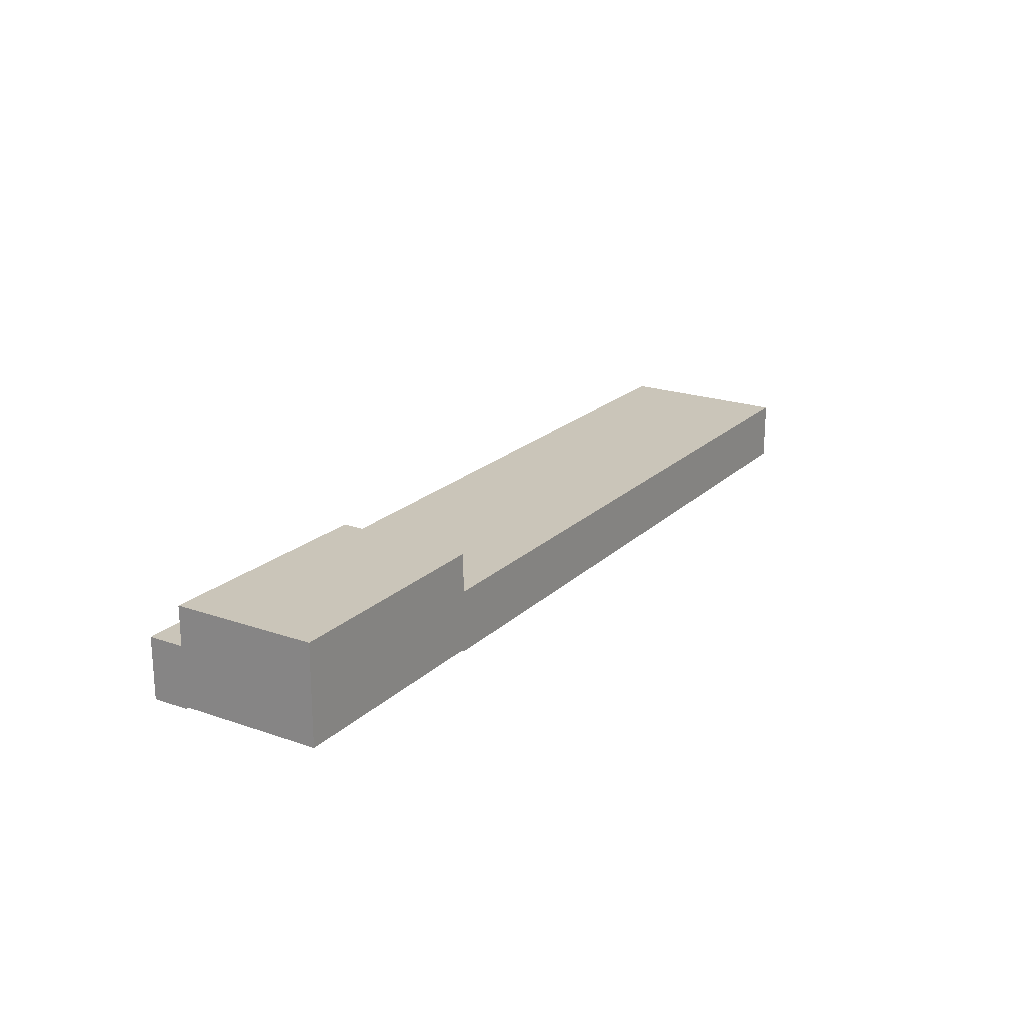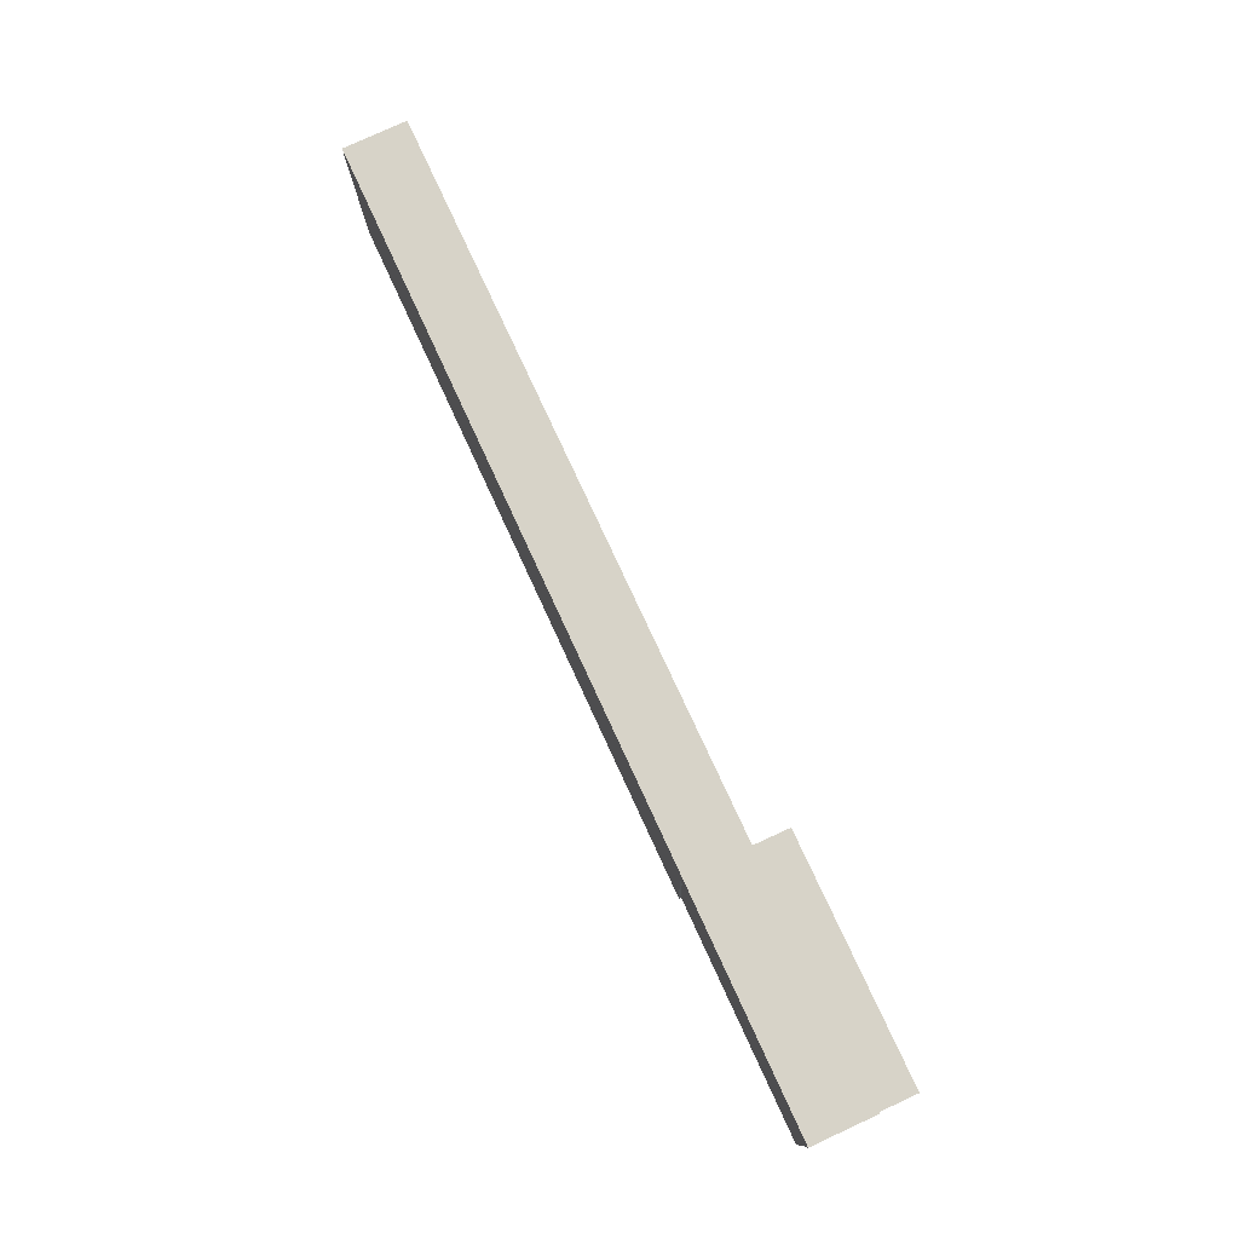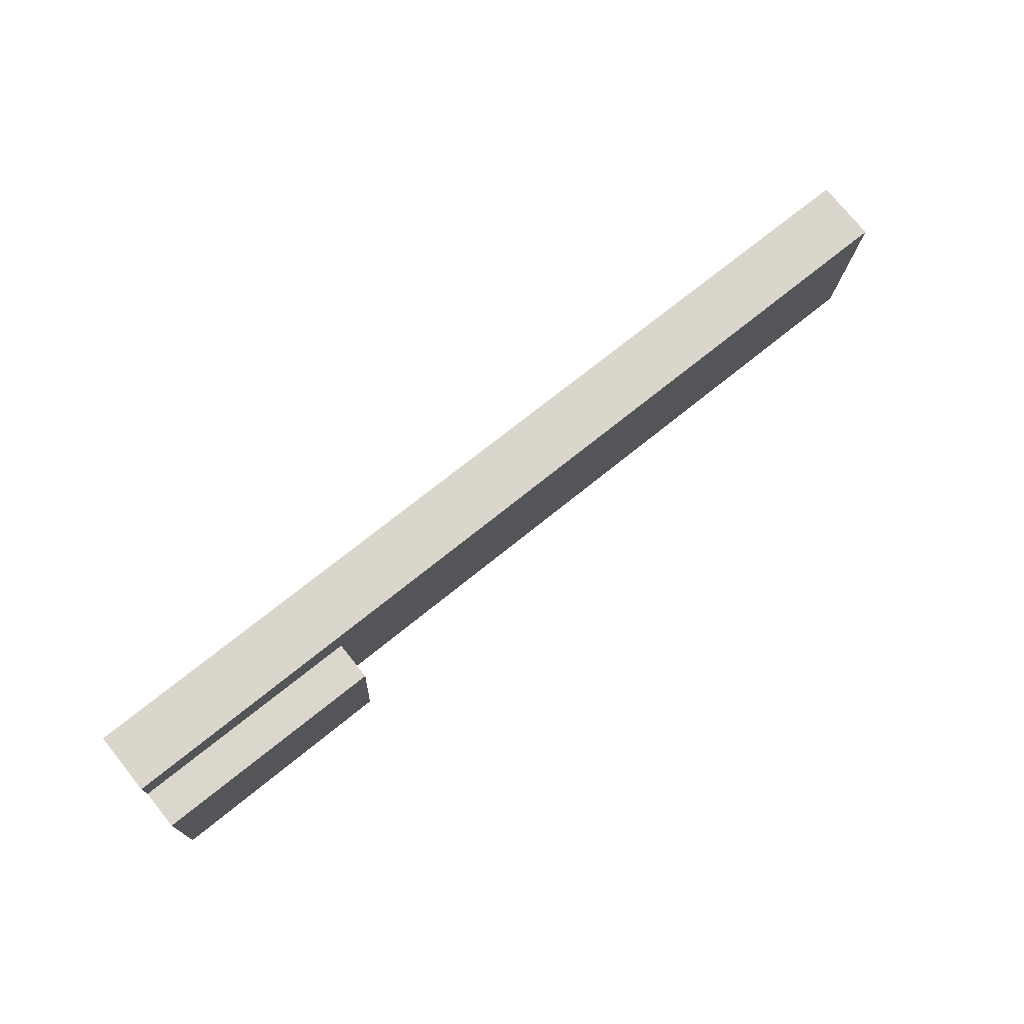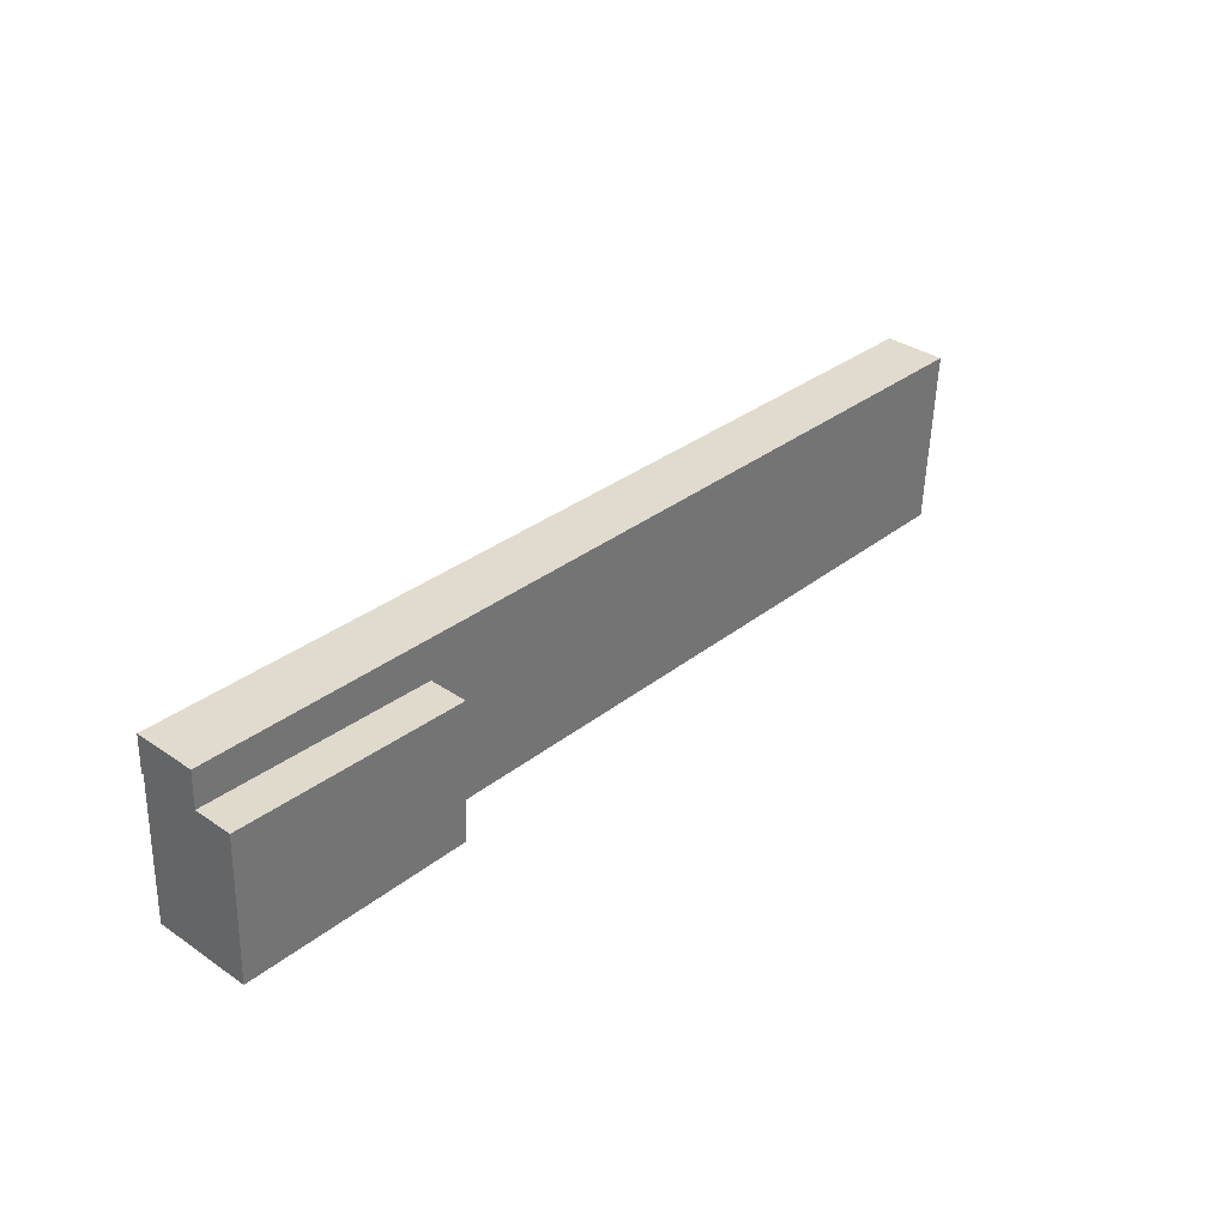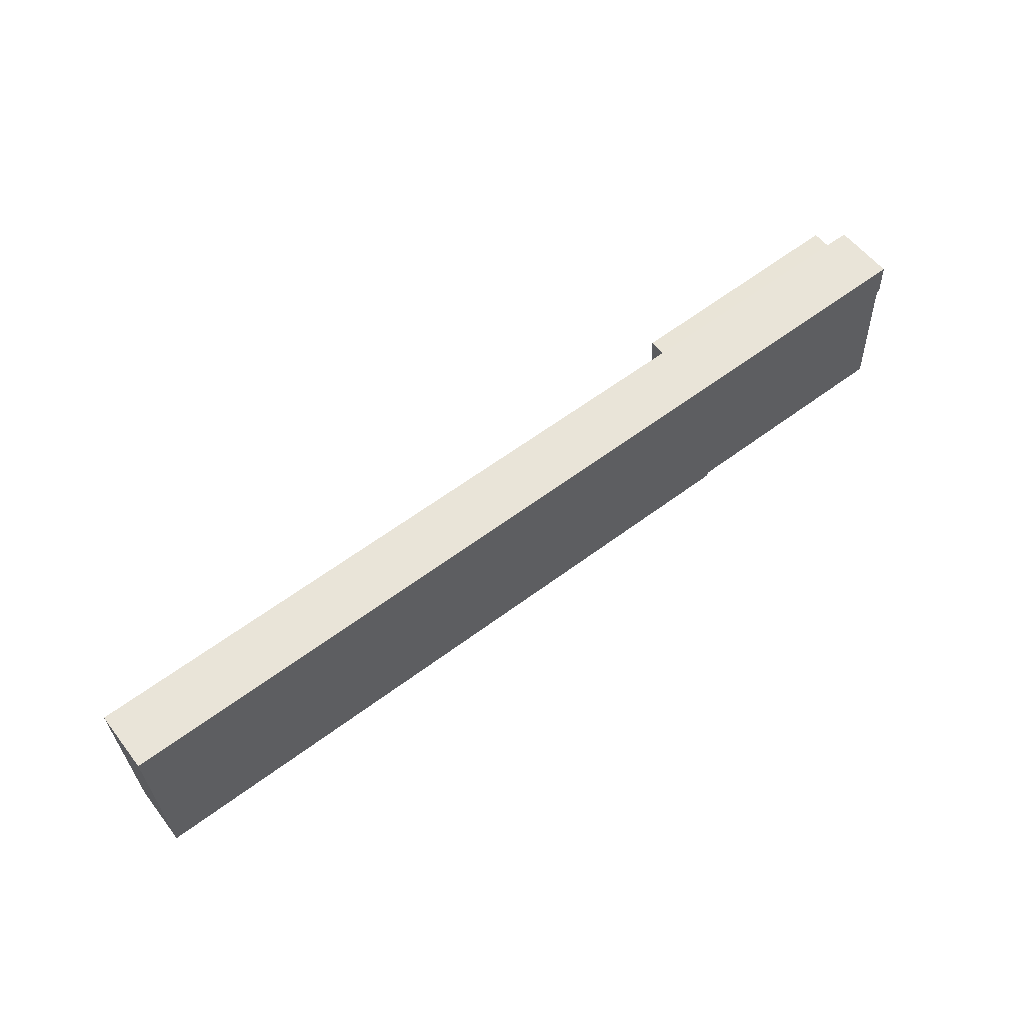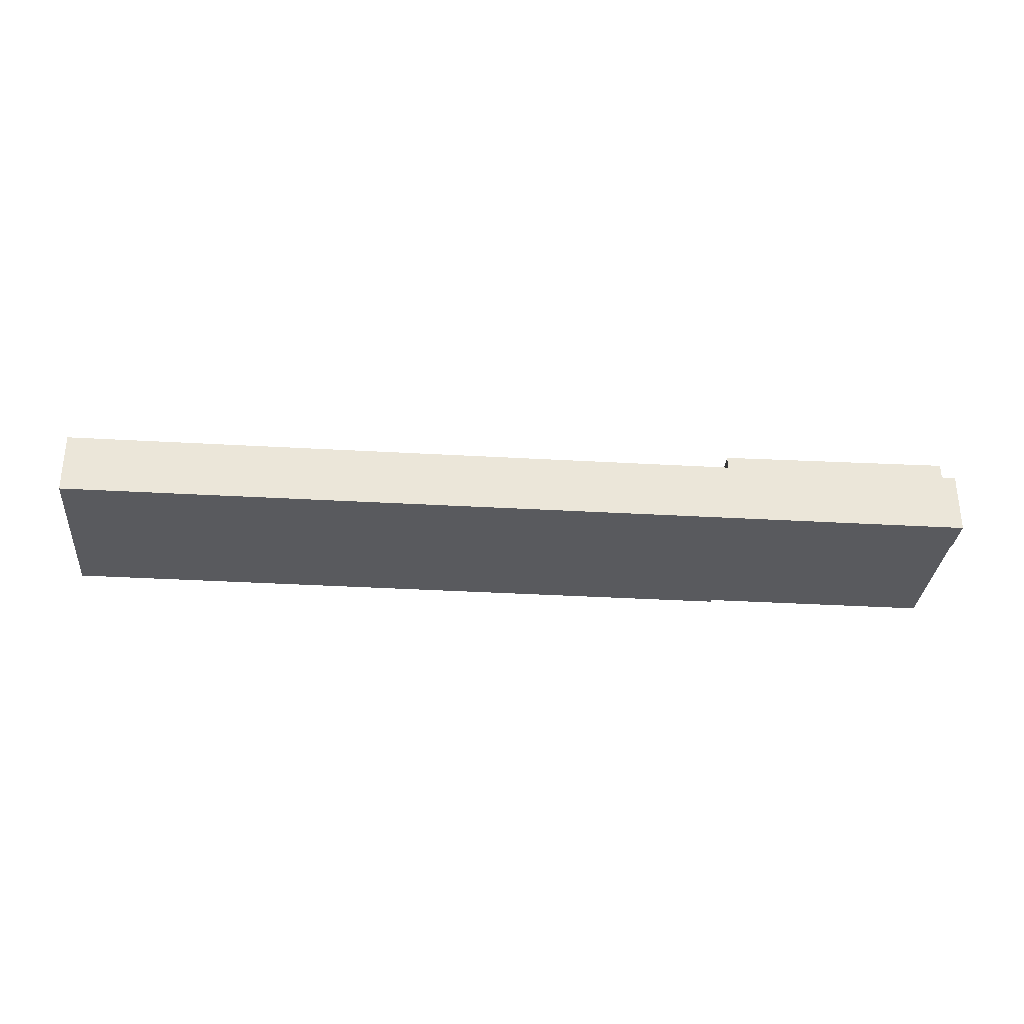
<metadata>
{"format":"obj","ext":"obj","renderer":"f3d","projection":"perspective","resolution":1024,"background":"white","views":[{"elev":20.7,"azim":119.6,"up":"+Y"},{"elev":78.9,"azim":65.3,"up":"+Z"},{"elev":75.7,"azim":141.0,"up":"+Z"},{"elev":35.1,"azim":132.1,"up":"+Z"},{"elev":56.8,"azim":-37.2,"up":"+Z"},{"elev":-31.5,"azim":-7.3,"up":"+Y"}]}
</metadata>
<code>
v  103.7 9.515e-16 -15.54
v  77.08 6.383e-17 -1.042
v  77.94 1.017e-15 -16.61
v  103 -3.052e-17 0.4984
v  42.86 -0.24 -18.06
v  0 -0.24 -1.47e-17
v  0.9108 -0.24 -19.79
v  42.04 -0.24 1.853
v  71.23 -0.24 -16.88
v  70.41 -0.24 3.104
v  74.77 -0.24 -16.74
v  77.94 -0.24 -16.61
v  77.08 -0.24 -1.042
v  102.9 -0.24 4.535
v  103 -0.24 0.4984
v  103.7 10.95 -15.54
v  77.08 10.95 -1.043
v  103 10.95 0.498
v  77.94 10.95 -16.61
v  74.77 6.625 -16.74
v  77.08 6.625 -1.043
v  77.94 6.625 -16.61
v  103 6.625 0.4982
v  70.41 6.625 3.104
v  102.9 6.625 4.535
v  71.23 6.625 -16.88
v  42.86 6.625 -18.06
v  42.04 6.625 1.853
v  0.0001464 6.625 -0.0002177
v  0.9109 6.625 -19.79
g defaultobject
f 1 2 3
f 2 1 4
f 5 6 7
f 6 5 8
f 8 5 9
f 8 9 10
f 10 9 11
f 10 11 12
f 10 12 13
f 10 13 14
f 14 13 15
f 16 17 18
f 17 16 19
f 20 21 22
f 23 24 25
f 24 23 21
f 24 21 20
f 24 20 26
f 24 26 27
f 24 27 28
f 28 27 29
f 29 27 30
f 1 18 4
f 18 1 16
f 19 1 3
f 1 19 16
f 17 3 2
f 3 17 19
f 4 17 2
f 17 4 18
f 20 12 11
f 12 20 22
f 26 11 9
f 11 26 20
f 27 9 5
f 9 27 26
f 30 5 7
f 5 30 27
f 29 7 6
f 7 29 30
f 8 29 6
f 29 8 28
f 10 28 8
f 28 10 24
f 14 24 10
f 24 14 25
f 15 25 14
f 25 15 23
f 21 15 13
f 15 21 23
f 12 21 13
f 21 12 22

</code>
